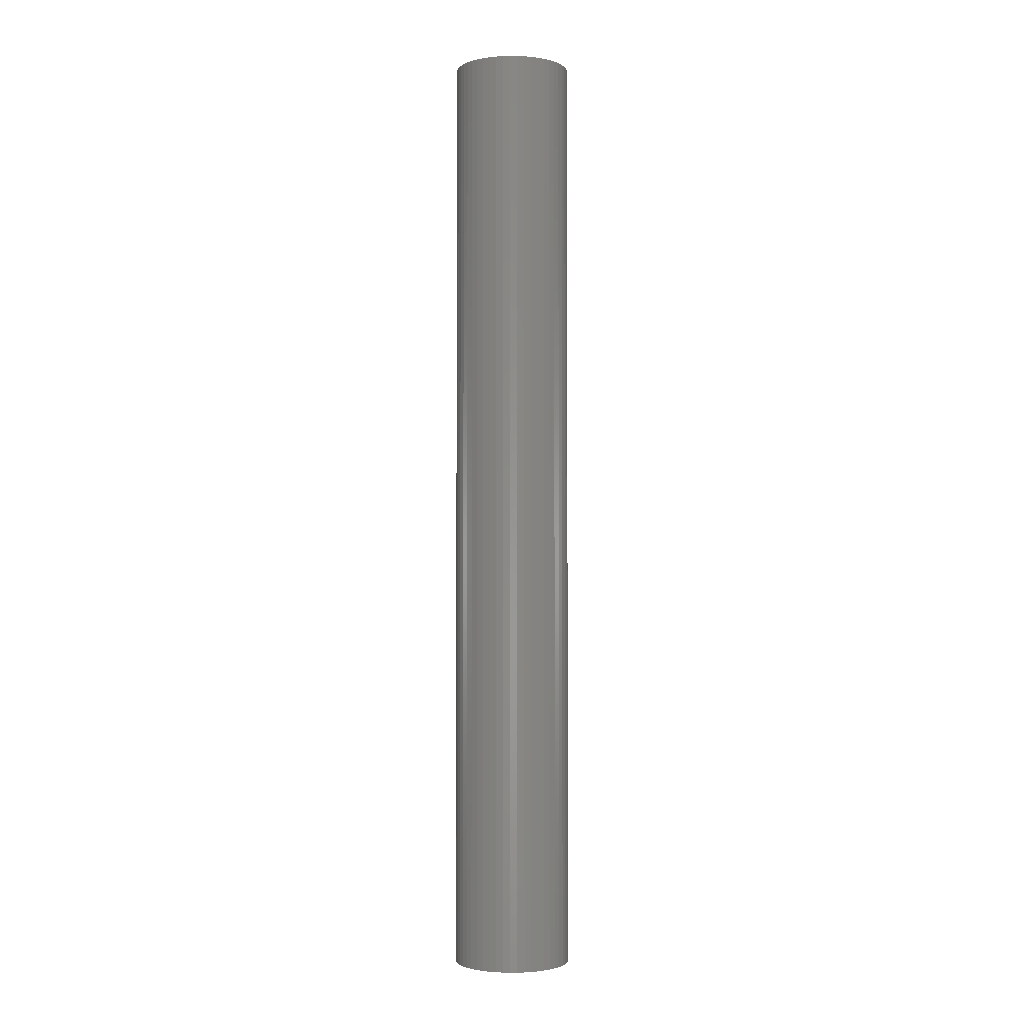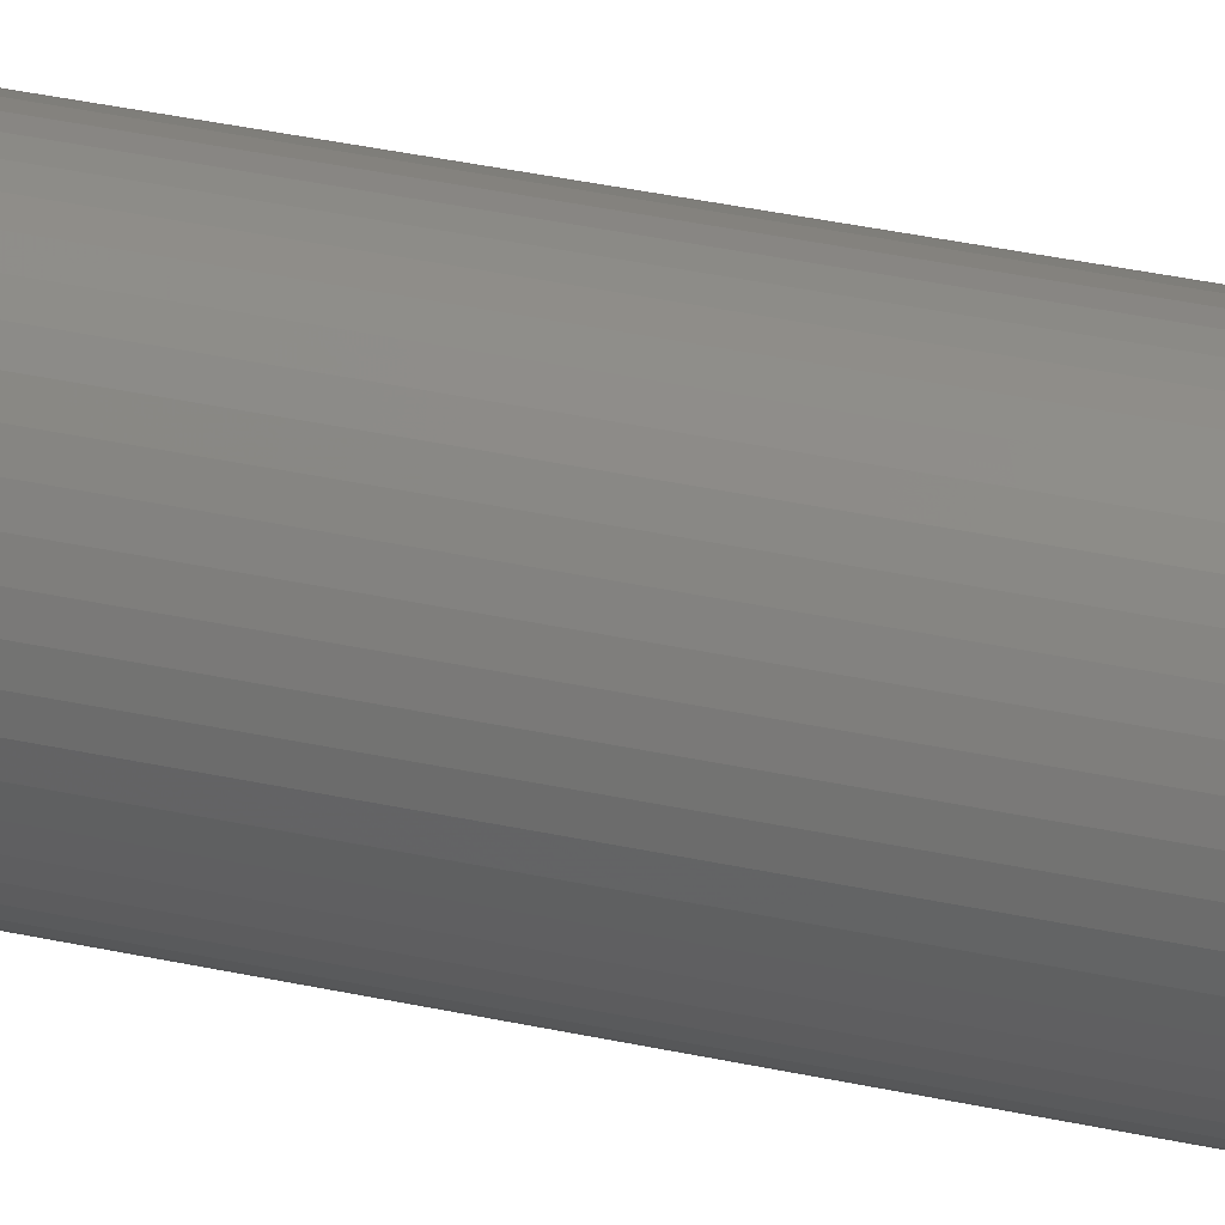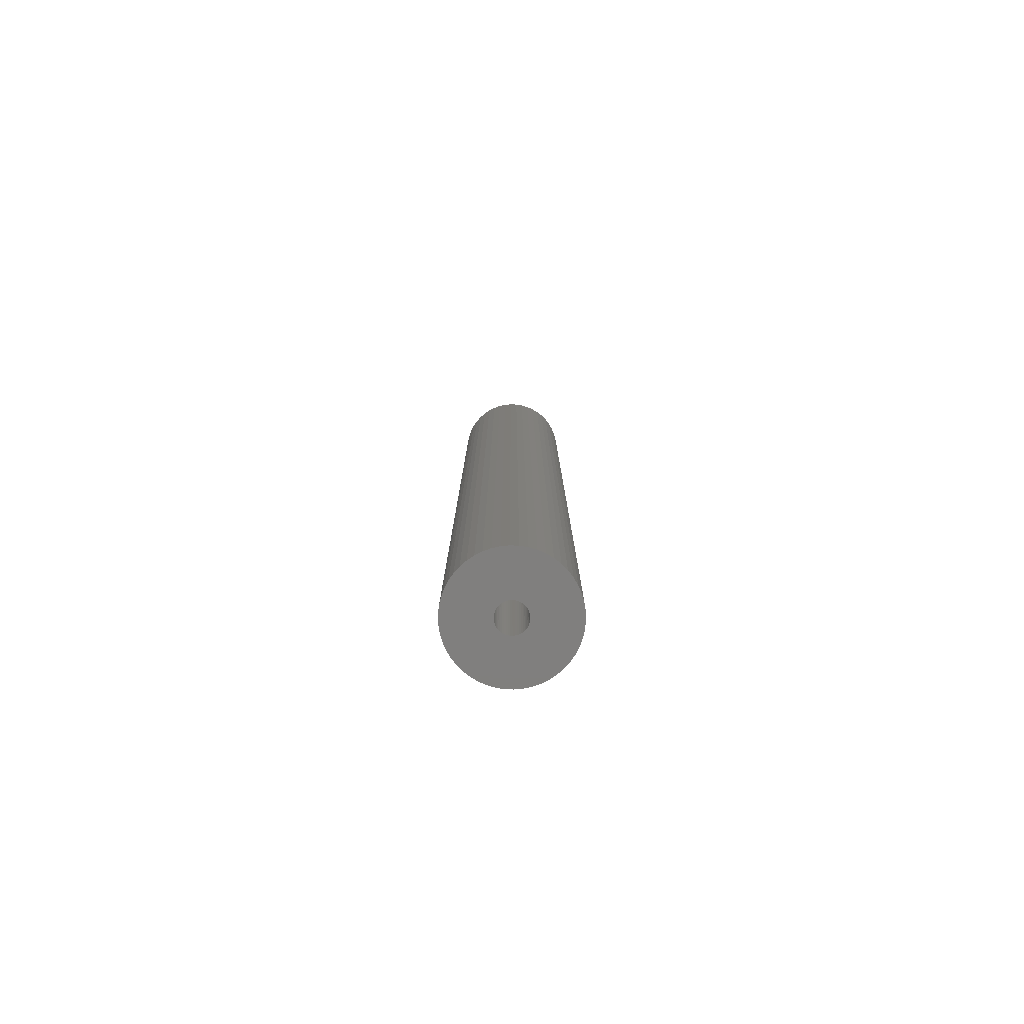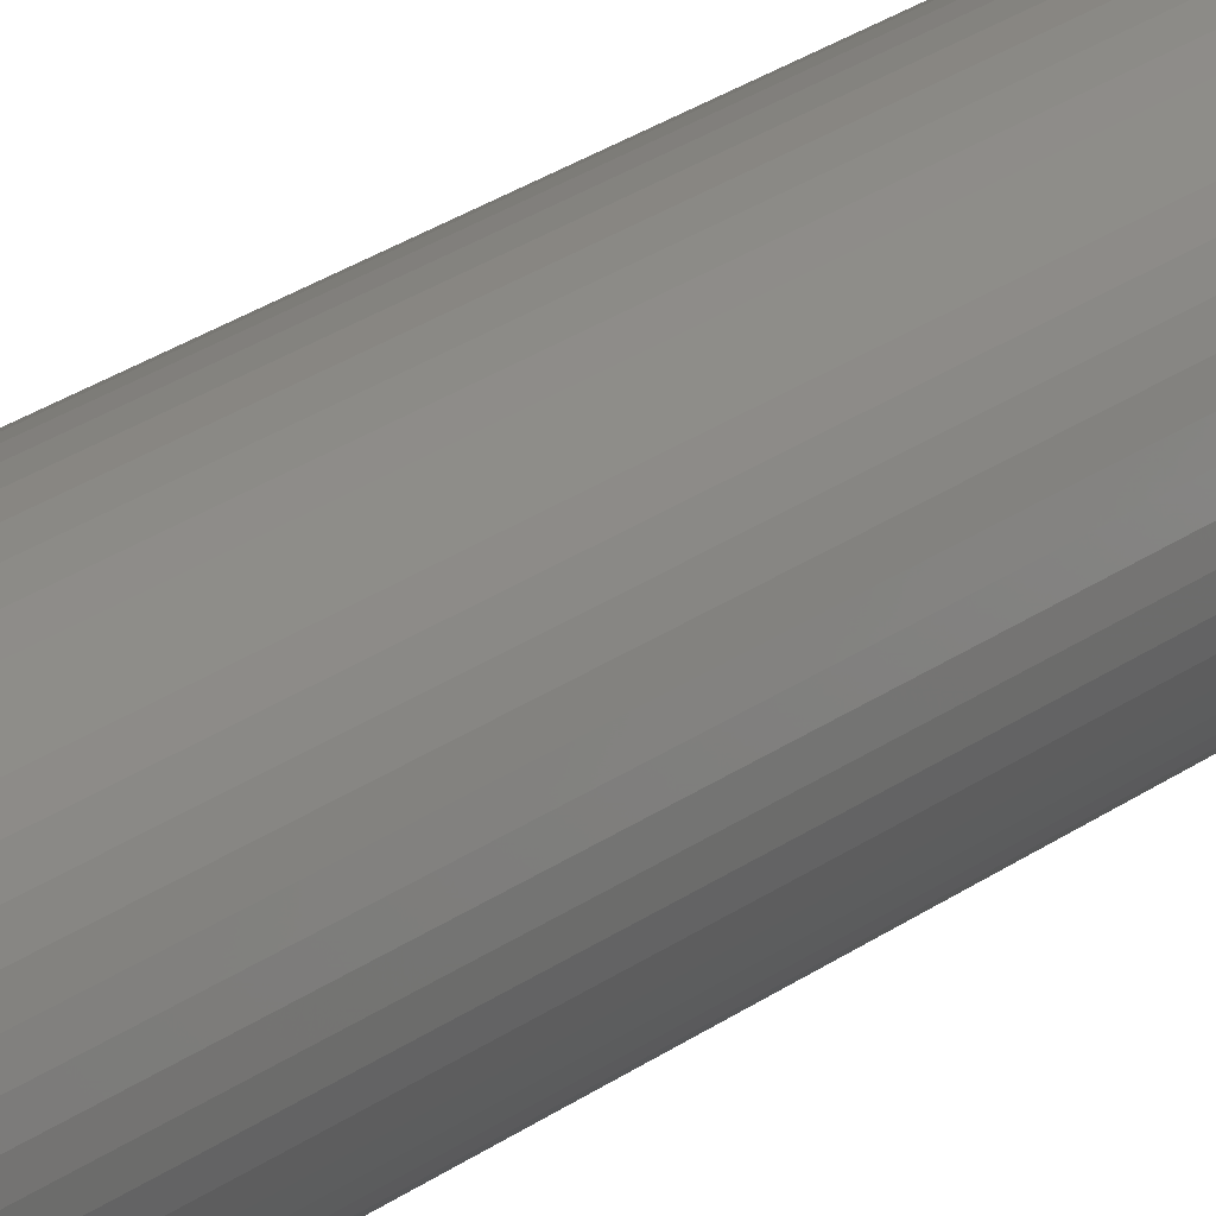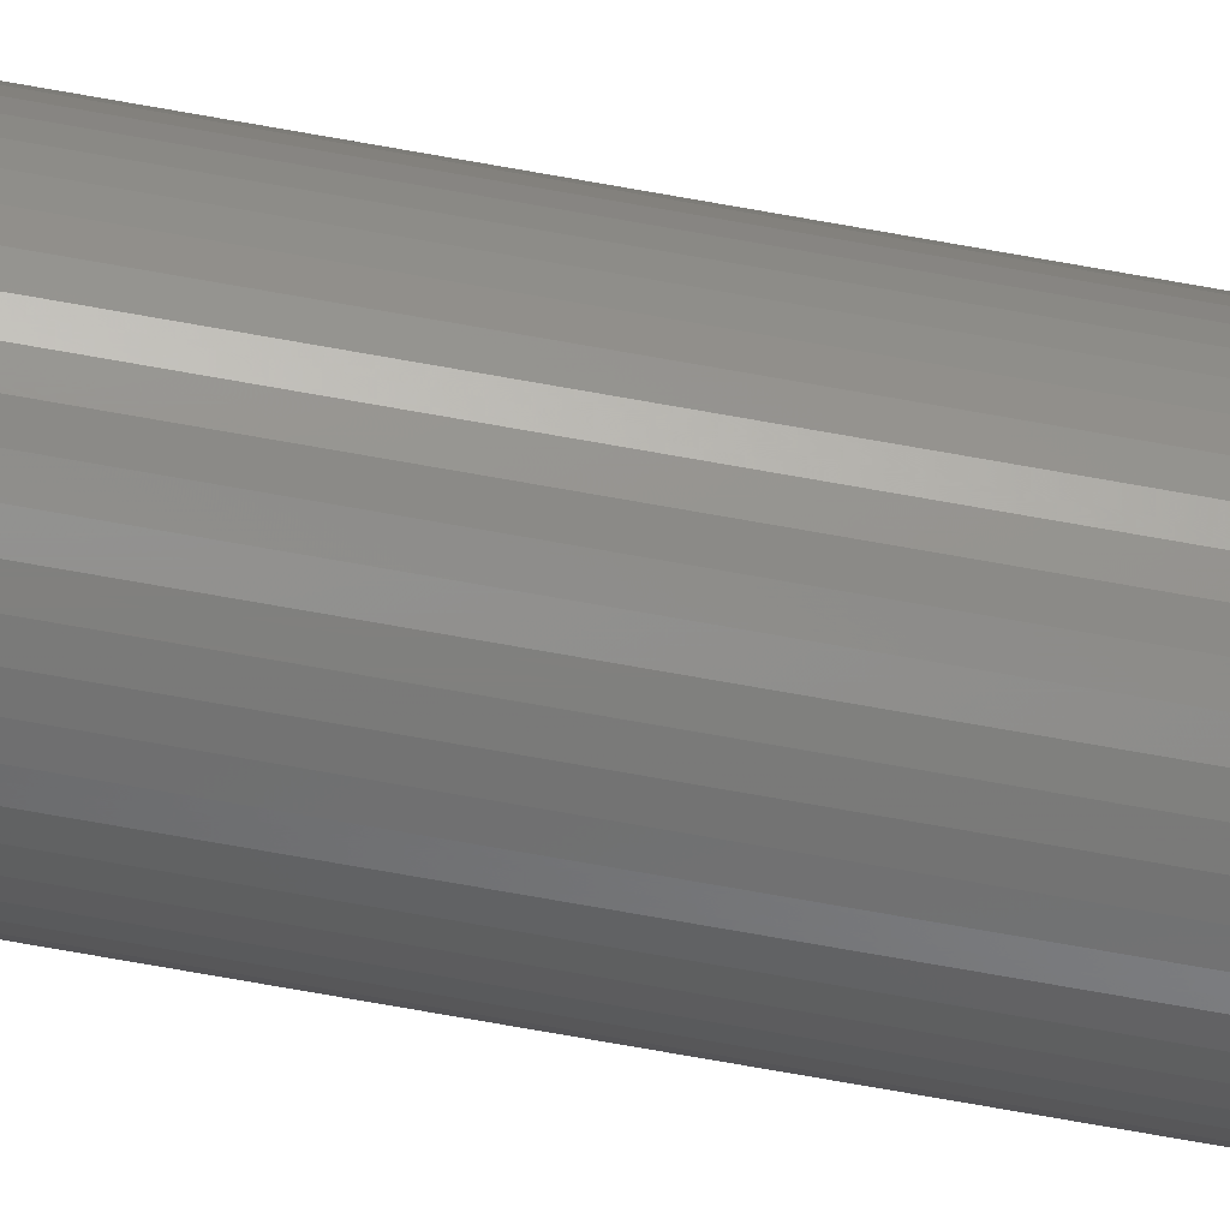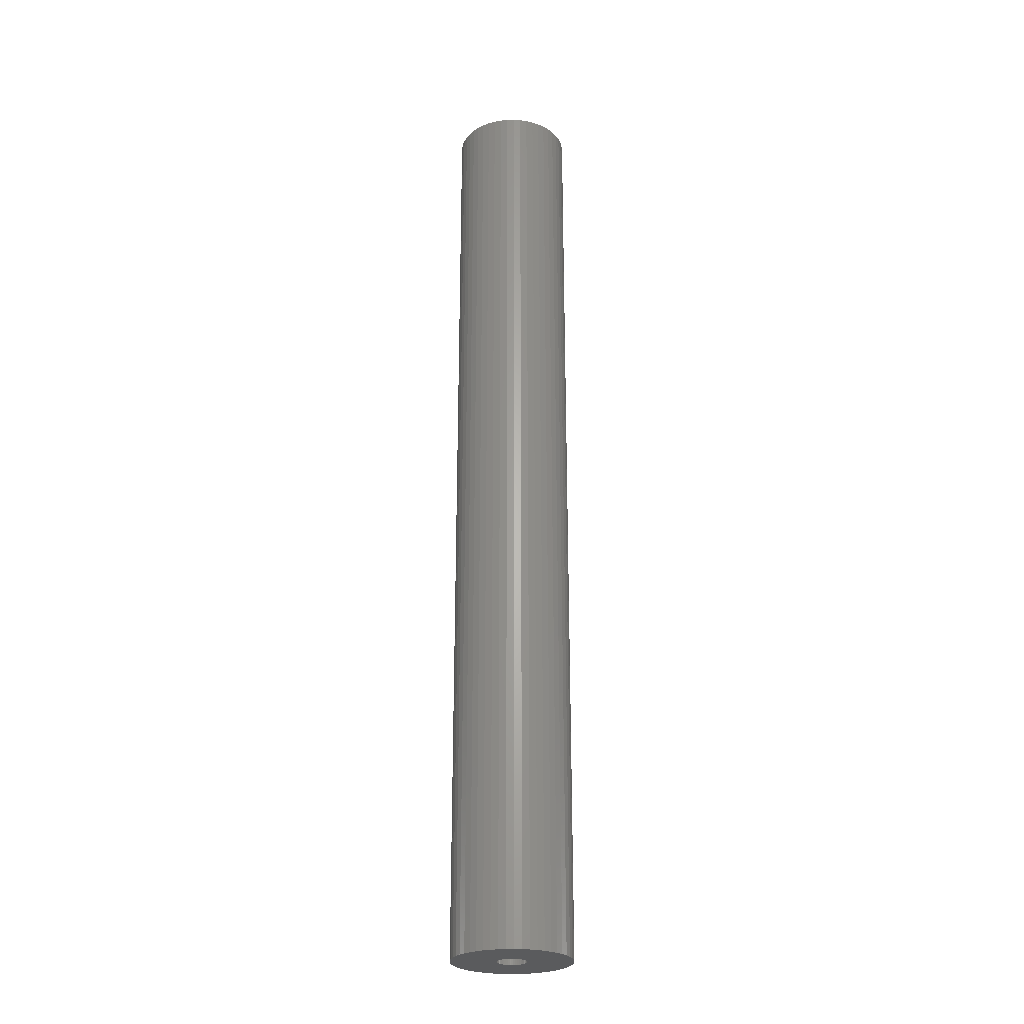
<metadata>
{"format":"stl","ext":"stl","renderer":"f3d","projection":"perspective","resolution":1024,"background":"white","views":[{"elev":-2.1,"azim":-59.3,"up":"+Z"},{"elev":30.5,"azim":108.5,"up":"+Y"},{"elev":-79.7,"azim":41.2,"up":"+Z"},{"elev":23.7,"azim":38.7,"up":"+Y"},{"elev":-80.0,"azim":-99.8,"up":"+Y"},{"elev":-25.7,"azim":59.3,"up":"+Z"}]}
</metadata>
<code>
# stl→obj: 200 verts, 400 faces
v 6.25 0 50
v 6.201 0.7833 -50
v 6.201 0.7833 50
v 6.25 0 -50
v -6.25 0 -50
v -6.201 0.7833 50
v -6.201 0.7833 -50
v -6.25 0 50
v 0.3924 6.238 -50
v -0.3924 6.238 50
v 0.3924 6.238 50
v -0.3924 6.238 -50
v -0.3924 -6.238 -50
v 0.3924 -6.238 50
v -0.3924 -6.238 50
v 0.3924 -6.238 -50
v 4.556 4.278 -50
v 3.984 4.816 50
v 4.556 4.278 50
v 3.984 4.816 -50
v -3.984 4.816 -50
v -4.556 4.278 50
v -3.984 4.816 50
v -4.556 4.278 -50
v -1.931 5.944 -50
v -2.661 5.655 50
v -1.931 5.944 50
v -2.661 5.655 -50
v 5.811 2.301 50
v 5.477 3.011 -50
v 5.477 3.011 50
v 5.811 2.301 -50
v 5.056 3.674 -50
v 5.056 3.674 50
v 2.661 5.655 -50
v 1.931 5.944 50
v 2.661 5.655 50
v 1.931 5.944 -50
v 1.171 6.139 50
v 1.171 6.139 -50
v 3.349 5.277 -50
v 3.349 5.277 50
v -5.811 2.301 -50
v -5.477 3.011 50
v -5.477 3.011 -50
v -5.811 2.301 50
v -5.056 3.674 -50
v -5.056 3.674 50
v -6.054 1.554 -50
v -6.054 1.554 50
v -3.349 5.277 50
v -3.349 5.277 -50
v -1.171 6.139 50
v -1.171 6.139 -50
v 1.171 -6.139 50
v 1.171 -6.139 -50
v 1.931 -5.944 -50
v 2.661 -5.655 50
v 1.931 -5.944 50
v 2.661 -5.655 -50
v 6.054 1.554 50
v 6.054 1.554 -50
v 1.55 0 50
v 1.538 0.1943 50
v 6.201 -0.7833 50
v 1.501 0.3855 50
v 1.538 -0.1943 50
v 1.441 0.5706 50
v 6.054 -1.554 50
v 1.358 0.7467 50
v 1.501 -0.3855 50
v 1.254 0.9111 50
v 5.811 -2.301 50
v 1.13 1.061 50
v 1.441 -0.5706 50
v 0.988 1.194 50
v 5.477 -3.011 50
v 0.8305 1.309 50
v 1.358 -0.7467 50
v 0.66 1.402 50
v 5.056 -3.674 50
v 1.254 -0.9111 50
v 0.479 1.474 50
v 0.2904 1.523 50
v 0.09732 1.547 50
v -0.09732 1.547 50
v -0.2904 1.523 50
v -0.479 1.474 50
v -0.66 1.402 50
v -0.8305 1.309 50
v -0.988 1.194 50
v -1.13 1.061 50
v -1.254 0.9111 50
v 4.556 -4.278 50
v 1.13 -1.061 50
v 3.984 -4.816 50
v 0.988 -1.194 50
v 3.349 -5.277 50
v 0.8305 -1.309 50
v 0.66 -1.402 50
v 0.479 -1.474 50
v 0.2904 -1.523 50
v 0.09732 -1.547 50
v -0.09732 -1.547 50
v -0.2904 -1.523 50
v -1.171 -6.139 50
v -0.479 -1.474 50
v -1.931 -5.944 50
v -0.66 -1.402 50
v -2.661 -5.655 50
v -0.8305 -1.309 50
v -3.349 -5.277 50
v -0.988 -1.194 50
v -3.984 -4.816 50
v -1.13 -1.061 50
v -4.556 -4.278 50
v -1.254 -0.9111 50
v -5.056 -3.674 50
v -1.358 -0.7467 50
v -5.477 -3.011 50
v -1.441 -0.5706 50
v -5.811 -2.301 50
v -1.501 -0.3855 50
v -6.054 -1.554 50
v -1.538 -0.1943 50
v -6.201 -0.7833 50
v -1.55 0 50
v -1.358 0.7467 50
v -1.441 0.5706 50
v -1.501 0.3855 50
v -1.538 0.1943 50
v 6.201 -0.7833 -50
v 5.056 -3.674 -50
v 4.556 -4.278 -50
v 6.054 -1.554 -50
v 5.811 -2.301 -50
v -5.477 -3.011 -50
v -5.811 -2.301 -50
v 1.55 0 -50
v 1.538 -0.1943 -50
v 1.501 -0.3855 -50
v 1.538 0.1943 -50
v 1.441 -0.5706 -50
v 5.477 -3.011 -50
v 1.358 -0.7467 -50
v 1.501 0.3855 -50
v 1.254 -0.9111 -50
v 1.13 -1.061 -50
v 3.984 -4.816 -50
v 1.441 0.5706 -50
v 0.988 -1.194 -50
v 3.349 -5.277 -50
v 0.8305 -1.309 -50
v 1.358 0.7467 -50
v 0.66 -1.402 -50
v 1.254 0.9111 -50
v 0.479 -1.474 -50
v 0.2904 -1.523 -50
v 0.09732 -1.547 -50
v -0.09732 -1.547 -50
v -0.2904 -1.523 -50
v -1.171 -6.139 -50
v -0.479 -1.474 -50
v -1.931 -5.944 -50
v -0.66 -1.402 -50
v -2.661 -5.655 -50
v -0.8305 -1.309 -50
v -3.349 -5.277 -50
v -0.988 -1.194 -50
v -3.984 -4.816 -50
v -1.13 -1.061 -50
v -4.556 -4.278 -50
v -1.254 -0.9111 -50
v -5.056 -3.674 -50
v 1.13 1.061 -50
v 0.988 1.194 -50
v 0.8305 1.309 -50
v 0.66 1.402 -50
v 0.479 1.474 -50
v 0.2904 1.523 -50
v 0.09732 1.547 -50
v -0.09732 1.547 -50
v -0.2904 1.523 -50
v -0.479 1.474 -50
v -0.66 1.402 -50
v -0.8305 1.309 -50
v -0.988 1.194 -50
v -1.13 1.061 -50
v -1.254 0.9111 -50
v -1.358 0.7467 -50
v -1.441 0.5706 -50
v -1.501 0.3855 -50
v -1.538 0.1943 -50
v -1.55 0 -50
v -1.358 -0.7467 -50
v -1.441 -0.5706 -50
v -1.501 -0.3855 -50
v -6.054 -1.554 -50
v -1.538 -0.1943 -50
v -6.201 -0.7833 -50
f 1 2 3
f 2 1 4
f 5 6 7
f 6 5 8
f 9 10 11
f 10 9 12
f 13 14 15
f 14 13 16
f 17 18 19
f 18 17 20
f 21 22 23
f 22 21 24
f 25 26 27
f 26 25 28
f 29 30 31
f 30 29 32
f 31 33 34
f 33 31 30
f 35 36 37
f 36 35 38
f 38 39 36
f 39 38 40
f 41 37 42
f 37 41 35
f 43 44 45
f 44 43 46
f 47 22 24
f 22 47 48
f 49 46 43
f 46 49 50
f 28 51 26
f 51 28 52
f 12 53 10
f 53 12 54
f 16 55 14
f 55 16 56
f 57 58 59
f 58 57 60
f 61 32 29
f 32 61 62
f 3 62 61
f 62 3 2
f 34 17 19
f 17 34 33
f 40 11 39
f 11 40 9
f 20 42 18
f 42 20 41
f 45 48 47
f 48 45 44
f 7 50 49
f 50 7 6
f 63 1 3
f 64 3 61
f 1 63 65
f 66 61 29
f 67 65 63
f 68 29 31
f 65 67 69
f 70 31 34
f 71 69 67
f 72 34 19
f 69 71 73
f 74 19 18
f 75 73 71
f 76 18 42
f 73 75 77
f 78 42 37
f 79 77 75
f 80 37 36
f 77 79 81
f 82 81 79
f 3 64 63
f 61 66 64
f 29 68 66
f 31 70 68
f 34 72 70
f 83 36 39
f 19 74 72
f 18 76 74
f 42 78 76
f 37 80 78
f 36 83 80
f 84 39 11
f 39 84 83
f 11 85 84
f 11 86 85
f 10 86 11
f 86 10 87
f 53 87 10
f 87 53 88
f 27 88 53
f 88 27 89
f 26 89 27
f 89 26 90
f 51 90 26
f 90 51 91
f 23 91 51
f 91 23 92
f 22 92 23
f 92 22 93
f 48 93 22
f 81 82 94
f 95 94 82
f 94 95 96
f 97 96 95
f 96 97 98
f 99 98 97
f 98 99 58
f 100 58 99
f 58 100 59
f 101 59 100
f 59 101 55
f 102 55 101
f 55 102 14
f 103 14 102
f 104 14 103
f 15 104 105
f 104 15 14
f 106 105 107
f 108 107 109
f 110 109 111
f 112 111 113
f 114 113 115
f 105 106 15
f 116 115 117
f 118 117 119
f 120 119 121
f 122 121 123
f 124 123 125
f 126 125 127
f 93 48 128
f 107 108 106
f 44 128 48
f 109 110 108
f 128 44 129
f 111 112 110
f 46 129 44
f 113 114 112
f 129 46 130
f 115 116 114
f 50 130 46
f 117 118 116
f 130 50 131
f 119 120 118
f 6 131 50
f 121 122 120
f 131 6 127
f 123 124 122
f 8 127 6
f 125 126 124
f 127 8 126
f 52 23 51
f 23 52 21
f 54 27 53
f 27 54 25
f 65 4 1
f 4 65 132
f 94 133 81
f 133 94 134
f 73 135 69
f 135 73 136
f 69 132 65
f 132 69 135
f 137 122 138
f 122 137 120
f 139 4 132
f 140 132 135
f 4 139 2
f 141 135 136
f 142 2 139
f 143 136 144
f 2 142 62
f 145 144 133
f 146 62 142
f 147 133 134
f 62 146 32
f 148 134 149
f 150 32 146
f 151 149 152
f 32 150 30
f 153 152 60
f 154 30 150
f 155 60 57
f 30 154 33
f 156 33 154
f 132 140 139
f 135 141 140
f 136 143 141
f 144 145 143
f 133 147 145
f 157 57 56
f 134 148 147
f 149 151 148
f 152 153 151
f 60 155 153
f 57 157 155
f 158 56 16
f 56 158 157
f 16 159 158
f 16 160 159
f 13 160 16
f 160 13 161
f 162 161 13
f 161 162 163
f 164 163 162
f 163 164 165
f 166 165 164
f 165 166 167
f 168 167 166
f 167 168 169
f 170 169 168
f 169 170 171
f 172 171 170
f 171 172 173
f 174 173 172
f 33 156 17
f 175 17 156
f 17 175 20
f 176 20 175
f 20 176 41
f 177 41 176
f 41 177 35
f 178 35 177
f 35 178 38
f 179 38 178
f 38 179 40
f 180 40 179
f 40 180 9
f 181 9 180
f 182 9 181
f 12 182 183
f 182 12 9
f 54 183 184
f 25 184 185
f 28 185 186
f 52 186 187
f 21 187 188
f 183 54 12
f 24 188 189
f 47 189 190
f 45 190 191
f 43 191 192
f 49 192 193
f 7 193 194
f 173 174 195
f 184 25 54
f 137 195 174
f 185 28 25
f 195 137 196
f 186 52 28
f 138 196 137
f 187 21 52
f 196 138 197
f 188 24 21
f 198 197 138
f 189 47 24
f 197 198 199
f 190 45 47
f 200 199 198
f 191 43 45
f 199 200 194
f 192 49 43
f 5 194 200
f 193 7 49
f 194 5 7
f 60 98 58
f 98 60 152
f 81 144 77
f 144 81 133
f 138 124 198
f 124 138 122
f 56 59 55
f 59 56 57
f 77 136 73
f 136 77 144
f 162 15 106
f 15 162 13
f 166 108 110
f 108 166 164
f 164 106 108
f 106 164 162
f 172 118 174
f 118 172 116
f 172 114 116
f 114 172 170
f 198 126 200
f 126 198 124
f 200 8 5
f 8 200 126
f 149 94 96
f 94 149 134
f 152 96 98
f 96 152 149
f 168 110 112
f 110 168 166
f 170 112 114
f 112 170 168
f 174 120 137
f 120 174 118
f 150 70 154
f 70 150 68
f 130 191 129
f 191 130 192
f 154 72 156
f 72 154 70
f 180 83 84
f 83 180 179
f 179 80 83
f 80 179 178
f 185 88 89
f 88 185 184
f 129 190 128
f 190 129 191
f 141 67 140
f 67 141 71
f 177 76 78
f 76 177 176
f 131 192 130
f 192 131 193
f 93 188 92
f 188 93 189
f 186 89 90
f 89 186 185
f 184 87 88
f 87 184 183
f 139 64 142
f 64 139 63
f 143 71 141
f 71 143 75
f 169 115 113
f 115 169 171
f 119 196 121
f 196 119 195
f 151 99 97
f 99 151 153
f 142 66 146
f 66 142 64
f 146 68 150
f 68 146 66
f 176 74 76
f 74 176 175
f 182 85 86
f 85 182 181
f 178 78 80
f 78 178 177
f 127 193 131
f 193 127 194
f 128 189 93
f 189 128 190
f 183 86 87
f 86 183 182
f 187 90 91
f 90 187 186
f 188 91 92
f 91 188 187
f 147 79 145
f 79 147 82
f 159 104 103
f 104 159 160
f 121 197 123
f 197 121 196
f 115 173 117
f 173 115 171
f 158 103 102
f 103 158 159
f 157 102 101
f 102 157 158
f 156 74 175
f 74 156 72
f 181 84 85
f 84 181 180
f 140 63 139
f 63 140 67
f 165 111 109
f 111 165 167
f 161 107 105
f 107 161 163
f 125 194 127
f 194 125 199
f 153 100 99
f 100 153 155
f 148 82 147
f 82 148 95
f 145 75 143
f 75 145 79
f 160 105 104
f 105 160 161
f 123 199 125
f 199 123 197
f 117 195 119
f 195 117 173
f 155 101 100
f 101 155 157
f 148 97 95
f 97 148 151
f 167 113 111
f 113 167 169
f 163 109 107
f 109 163 165

</code>
